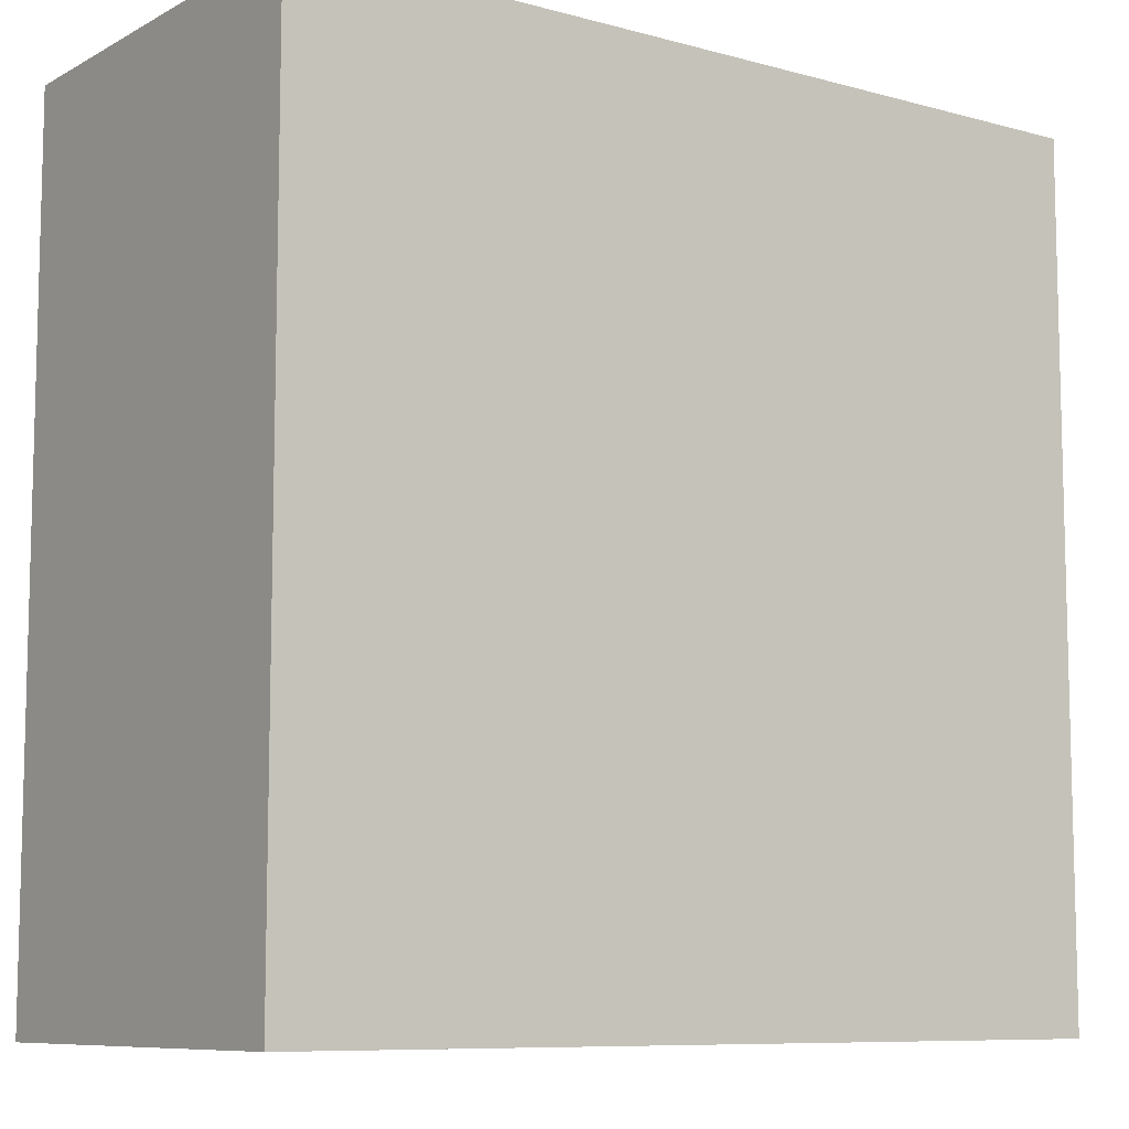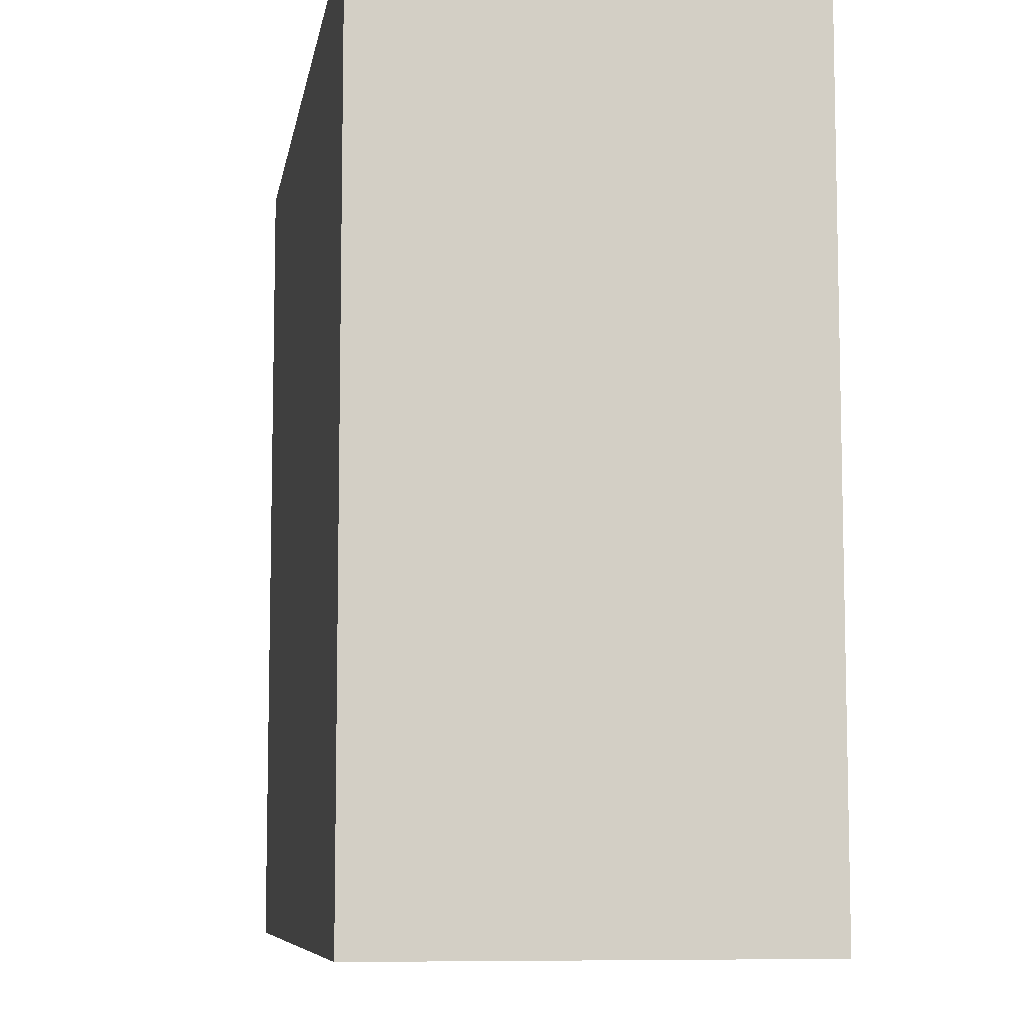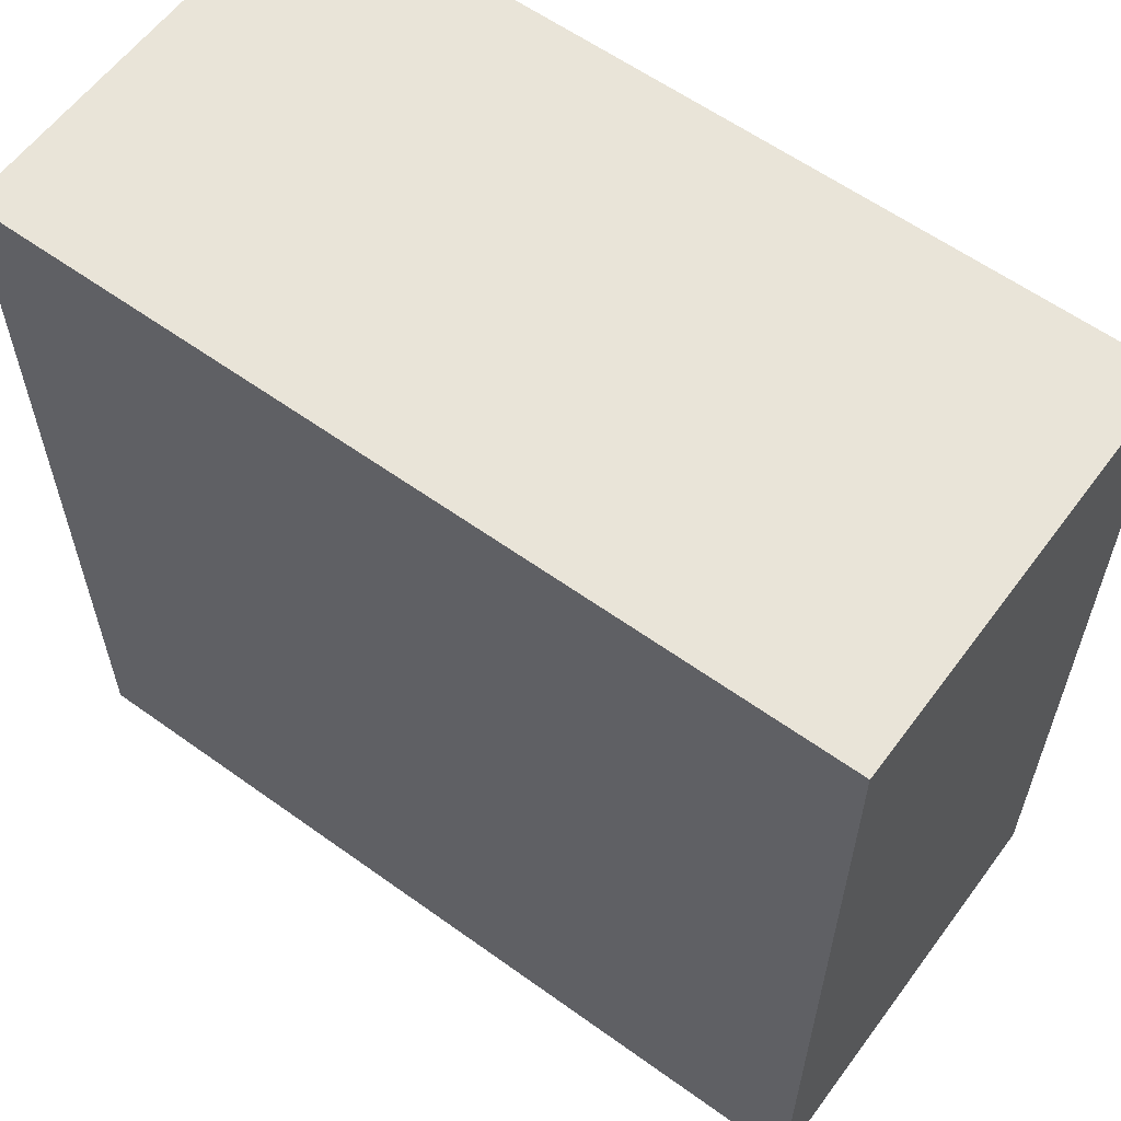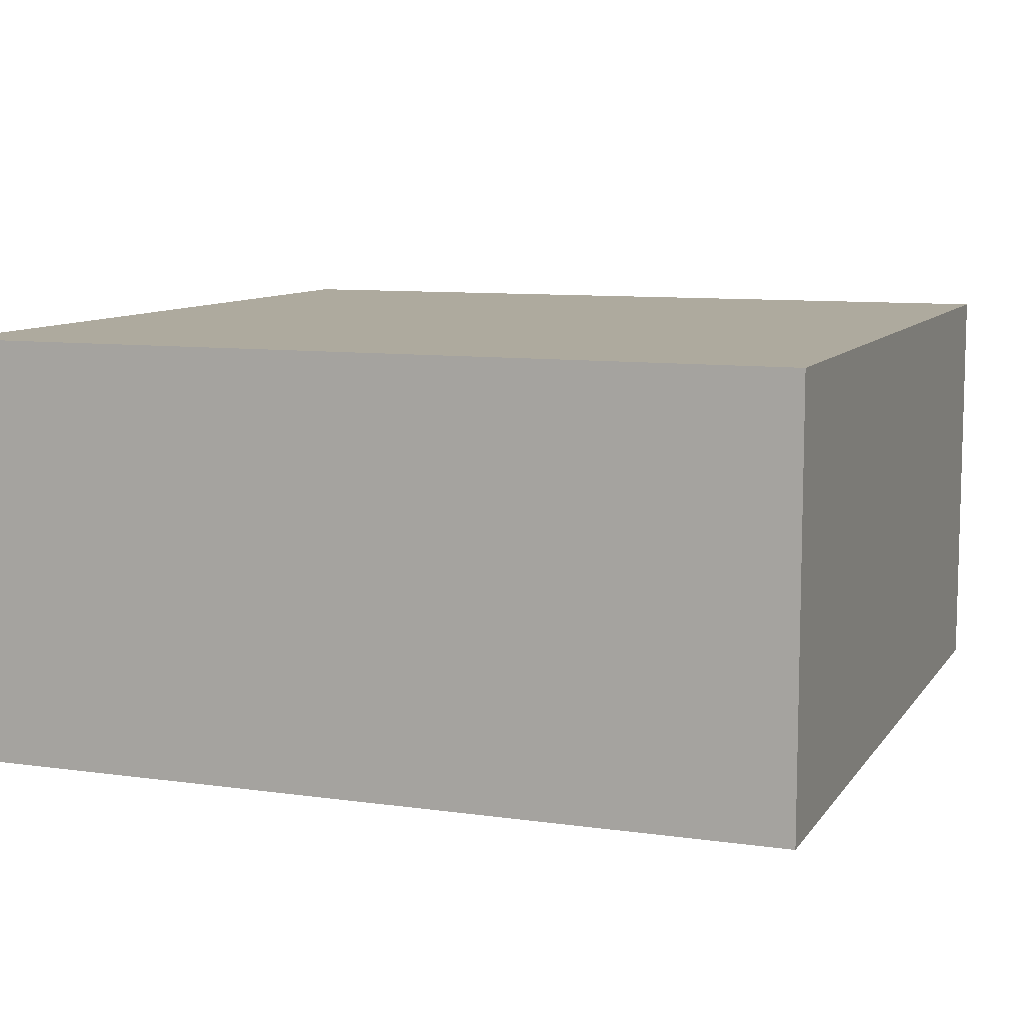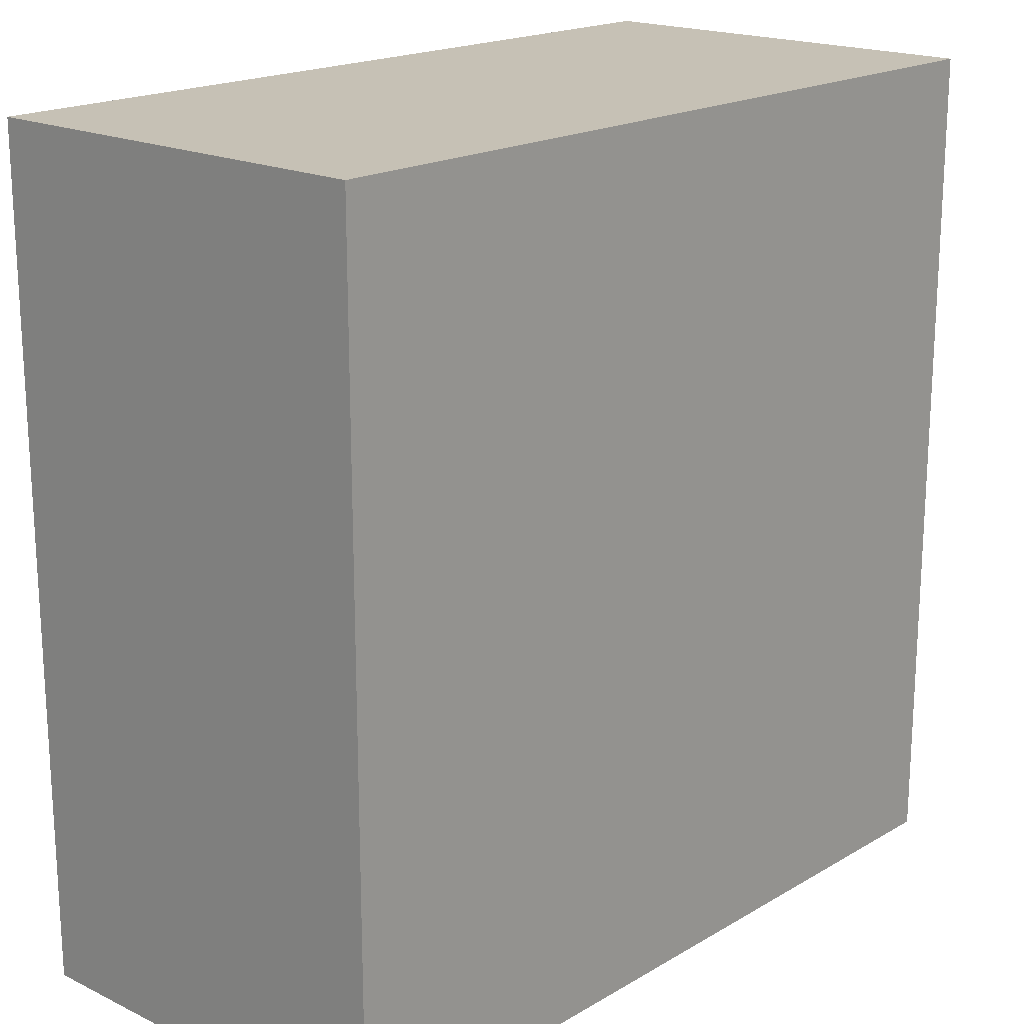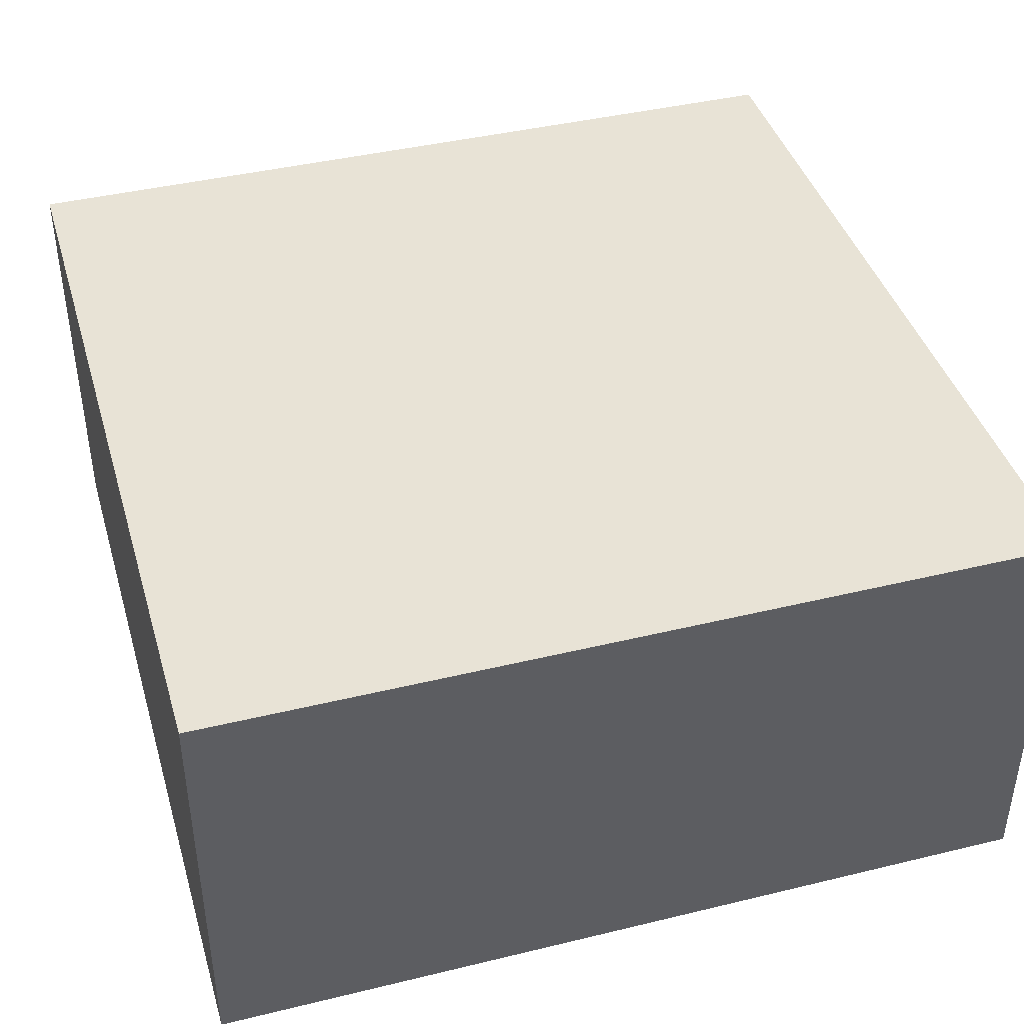
<metadata>
{"format":"obj","ext":"obj","renderer":"f3d","projection":"perspective","resolution":1024,"background":"white","views":[{"elev":-8.8,"azim":144.0,"up":"+Z"},{"elev":-8.1,"azim":-99.3,"up":"+Z"},{"elev":59.9,"azim":36.4,"up":"+Z"},{"elev":9.2,"azim":110.5,"up":"+Y"},{"elev":18.8,"azim":-47.8,"up":"+Z"},{"elev":41.7,"azim":163.7,"up":"+Y"}]}
</metadata>
<code>
o
v 0 2 0
v 0 2 -4
v 0 2.4 0
v 0 2.4 -4
v 0 3.2 0
v 0 3.2 -4
v 0 3.5 0
v 0 3.5 -4
v 0 3.6 0
v 0 3.6 -4
v 0 3.9 0
v 0 3.9 -4
v 0 4 0
v 0 4 -4
v 4 2 0
v 4 2 -4
v 4 2.4 0
v 4 2.4 -4
v 4 3.2 0
v 4 3.2 -4
v 4 3.5 0
v 4 3.5 -4
v 4 3.6 0
v 4 3.6 -4
v 4 3.9 0
v 4 3.9 -4
v 4 4 0
v 4 4 -4
v 0 2 0
v 0 2.4 0
v 0 3.2 0
v 0 3.5 0
v 0 3.6 0
v 0 3.9 0
v 0 4 0
v 4 2 0
v 4 2.4 0
v 4 3.2 0
v 4 3.5 0
v 4 3.6 0
v 4 3.9 0
v 4 4 0
v 0 2 -4
v 0 2.4 -4
v 0 3.2 -4
v 0 3.5 -4
v 0 3.6 -4
v 0 3.9 -4
v 0 4 -4
v 4 2 -4
v 4 2.4 -4
v 4 3.2 -4
v 4 3.5 -4
v 4 3.6 -4
v 4 3.9 -4
v 4 4 -4
v 0 2 0
v 4 2 0
v 0 2 -4
v 4 2 -4
v 0 4 0
v 4 4 0
v 1.3 4 -0.2
v 1.4 4 -0.2
v 3.3 4 -0.4
v 3.5 4 -0.4
v 2.5 4 -0.5
v 2.6 4 -0.5
v 3.2 4 -0.5
v 3.3 4 -0.5
v 3.4 4 -0.5
v 3.5 4 -0.5
v 1.4 4 -0.6
v 1.7 4 -0.6
v 2.4 4 -0.6
v 2.5 4 -0.6
v 3.3 4 -0.6
v 3.4 4 -0.6
v 1.3 4 -0.7
v 1.6 4 -0.7
v 1.7 4 -0.7
v 1.8 4 -0.7
v 2.5 4 -0.7
v 2.6 4 -0.7
v 1.6 4 -0.8
v 1.7 4 -0.8
v 1.8 4 -0.8
v 1.9 4 -0.8
v 3.1 4 -0.8
v 3.2 4 -0.8
v 0.4 4 -0.9
v 0.6 4 -0.9
v 1.7 4 -0.9
v 1.8 4 -0.9
v 0.4 4 -1
v 0.5 4 -1
v 0.6 4 -1
v 0.7 4 -1
v 3.1 4 -1
v 3.2 4 -1
v 0.5 4 -1.1
v 0.6 4 -1.1
v 1.8 4 -1.1
v 1.9 4 -1.1
v 2 4 -1.1
v 3.3 4 -1.1
v 3.4 4 -1.1
v 2.5 4 -1.2
v 2.6 4 -1.2
v 3.2 4 -1.2
v 3.3 4 -1.2
v 1.2 4 -1.3
v 1.3 4 -1.3
v 2.4 4 -1.3
v 2.5 4 -1.3
v 2.6 4 -1.3
v 2.7 4 -1.3
v 2.5 4 -1.4
v 2.6 4 -1.4
v 1.3 4 -1.5
v 1.4 4 -1.5
v 2 4 -1.5
v 2.1 4 -1.5
v 3.2 4 -1.5
v 3.3 4 -1.5
v 0.5 4 -1.6
v 0.6 4 -1.6
v 1.2 4 -1.6
v 1.3 4 -1.6
v 3.3 4 -1.6
v 3.4 4 -1.6
v 0.4 4 -1.7
v 0.5 4 -1.7
v 0.6 4 -1.7
v 0.7 4 -1.7
v 1.2 4 -1.7
v 1.3 4 -1.7
v 1.9 4 -1.7
v 2 4 -1.7
v 3.2 4 -1.7
v 3.3 4 -1.7
v 0.5 4 -1.8
v 0.6 4 -1.8
v 2 4 -1.8
v 2.1 4 -1.8
v 2.5 4 -1.8
v 2.6 4 -1.8
v 0.3 4 -1.9
v 0.4 4 -1.9
v 0.5 4 -1.9
v 1.2 4 -1.9
v 1.3 4 -1.9
v 2.6 4 -1.9
v 2.7 4 -1.9
v 2.4 4 -2
v 2.5 4 -2
v 2.6 4 -2
v 3 4 -2
v 3.2 4 -2
v 0.4 4 -2.1
v 0.5 4 -2.1
v 1.4 4 -2.1
v 1.5 4 -2.1
v 2.3 4 -2.1
v 2.4 4 -2.1
v 2.9 4 -2.1
v 3 4 -2.1
v 3.1 4 -2.1
v 3.2 4 -2.1
v 3.3 4 -2.1
v 0.3 4 -2.2
v 0.4 4 -2.2
v 2.2 4 -2.2
v 2.3 4 -2.2
v 2.4 4 -2.2
v 2.5 4 -2.2
v 2.7 4 -2.2
v 2.9 4 -2.2
v 3 4 -2.2
v 3.1 4 -2.2
v 3.2 4 -2.2
v 0.5 4 -2.3
v 0.6 4 -2.3
v 1.4 4 -2.3
v 1.5 4 -2.3
v 2.1 4 -2.3
v 2.2 4 -2.3
v 2.3 4 -2.3
v 2.4 4 -2.3
v 2.7 4 -2.3
v 2.9 4 -2.3
v 0.4 4 -2.4
v 0.5 4 -2.4
v 2.1 4 -2.4
v 2.2 4 -2.4
v 2.1 4 -2.5
v 2.2 4 -2.5
v 0.4 4 -2.6
v 0.5 4 -2.6
v 2.2 4 -2.6
v 2.3 4 -2.6
v 3.1 4 -2.6
v 3.2 4 -2.6
v 3.3 4 -2.6
v 0.3 4 -2.7
v 0.4 4 -2.7
v 0.5 4 -2.7
v 0.6 4 -2.7
v 1.2 4 -2.7
v 1.3 4 -2.7
v 2.1 4 -2.7
v 2.2 4 -2.7
v 2.3 4 -2.7
v 3 4 -2.7
v 3.1 4 -2.7
v 0.4 4 -2.8
v 0.5 4 -2.8
v 1.3 4 -2.8
v 1.4 4 -2.8
v 2.2 4 -2.8
v 2.3 4 -2.8
v 2.9 4 -2.8
v 3 4 -2.8
v 3.1 4 -2.8
v 3.2 4 -2.8
v 0.3 4 -2.9
v 0.4 4 -2.9
v 2.8 4 -2.9
v 2.9 4 -2.9
v 3 4 -2.9
v 3.1 4 -2.9
v 1.1 4 -3
v 1.2 4 -3
v 2.9 4 -3
v 3 4 -3
v 1.2 4 -3.1
v 1.3 4 -3.1
v 2.7 4 -3.1
v 2.8 4 -3.1
v 1 4 -3.2
v 1.1 4 -3.2
v 2.8 4 -3.2
v 2.9 4 -3.2
v 1 4 -3.4
v 1.1 4 -3.4
v 2.6 4 -3.4
v 2.7 4 -3.4
v 2.6 4 -3.6
v 2.7 4 -3.6
v 2.8 4 -3.6
v 2.9 4 -3.6
v 1.1 4 -3.7
v 1.2 4 -3.7
v 2.9 4 -3.7
v 3.1 4 -3.7
v 2.7 4 -3.8
v 3.1 4 -3.8
v 0 4 -4
v 4 4 -4
f 3 2 1
f 4 2 3
f 5 4 3
f 6 4 5
f 7 6 5
f 8 6 7
f 9 8 7
f 10 8 9
f 11 10 9
f 12 10 11
f 13 12 11
f 14 12 13
f 15 16 17
f 17 16 18
f 17 18 19
f 19 18 20
f 19 20 21
f 21 20 22
f 21 22 23
f 23 22 24
f 23 24 25
f 25 24 26
f 25 26 27
f 27 26 28
f 36 30 29
f 37 31 30
f 37 30 36
f 38 32 31
f 38 31 37
f 39 33 32
f 39 32 38
f 40 34 33
f 40 33 39
f 41 35 34
f 41 34 40
f 42 35 41
f 43 44 50
f 44 45 51
f 50 44 51
f 45 46 52
f 51 45 52
f 46 47 53
f 52 46 53
f 47 48 54
f 53 47 54
f 48 49 55
f 54 48 55
f 55 49 56
f 59 58 57
f 60 58 59
f 61 62 63
f 63 62 64
f 64 62 65
f 65 62 66
f 64 65 67
f 67 65 68
f 68 65 69
f 65 66 70
f 69 65 70
f 70 66 71
f 66 62 72
f 71 66 72
f 63 64 73
f 64 67 73
f 73 67 74
f 74 67 75
f 67 68 76
f 75 67 76
f 70 71 77
f 69 70 77
f 71 72 78
f 77 71 78
f 61 63 79
f 63 73 79
f 73 74 79
f 79 74 80
f 74 75 81
f 80 74 81
f 81 75 82
f 76 68 83
f 75 76 83
f 68 69 84
f 83 68 84
f 79 80 85
f 81 82 85
f 80 81 85
f 85 82 86
f 82 75 87
f 86 82 87
f 87 75 88
f 84 69 89
f 83 84 89
f 69 77 90
f 89 69 90
f 85 86 91
f 61 79 91
f 79 85 91
f 91 86 92
f 87 88 93
f 92 86 93
f 86 87 93
f 93 88 94
f 91 92 95
f 61 91 95
f 95 92 96
f 93 94 97
f 96 92 97
f 92 93 97
f 97 94 98
f 83 89 99
f 89 90 99
f 90 77 100
f 99 90 100
f 97 98 101
f 95 96 101
f 96 97 101
f 101 98 102
f 98 94 103
f 94 88 103
f 88 75 104
f 103 88 104
f 104 75 105
f 77 78 106
f 100 77 106
f 78 72 107
f 106 78 107
f 83 99 108
f 75 83 108
f 99 100 108
f 108 100 109
f 100 106 110
f 109 100 110
f 106 107 110
f 110 107 111
f 98 103 112
f 103 104 112
f 112 104 113
f 108 109 114
f 75 108 114
f 105 75 114
f 114 109 115
f 110 111 116
f 115 109 116
f 109 110 116
f 116 111 117
f 114 115 118
f 115 116 118
f 116 117 118
f 118 117 119
f 113 104 120
f 112 113 120
f 120 104 121
f 118 119 122
f 104 105 122
f 105 114 122
f 114 118 122
f 122 119 123
f 117 111 124
f 111 107 125
f 124 111 125
f 101 102 126
f 95 101 126
f 102 98 127
f 126 102 127
f 98 112 128
f 120 121 128
f 112 120 128
f 128 121 129
f 125 107 130
f 124 125 130
f 107 72 131
f 130 107 131
f 95 126 132
f 61 95 132
f 126 127 133
f 132 126 133
f 127 98 134
f 133 127 134
f 128 129 135
f 134 98 135
f 98 128 135
f 135 129 136
f 129 121 137
f 136 129 137
f 121 104 138
f 122 123 138
f 104 122 138
f 138 123 139
f 124 130 140
f 117 124 140
f 130 131 141
f 140 130 141
f 132 133 142
f 133 134 142
f 135 136 143
f 142 134 143
f 134 135 143
f 139 123 144
f 138 139 144
f 123 119 145
f 144 123 145
f 145 119 146
f 119 117 147
f 146 119 147
f 61 132 148
f 132 142 149
f 148 132 149
f 142 143 150
f 149 142 150
f 143 136 151
f 150 143 151
f 136 137 151
f 137 121 152
f 151 137 152
f 147 117 153
f 146 147 153
f 117 140 154
f 153 117 154
f 140 141 154
f 145 146 155
f 144 145 155
f 146 153 156
f 155 146 156
f 153 154 157
f 156 153 157
f 154 141 158
f 157 154 158
f 158 141 159
f 149 150 160
f 150 151 160
f 148 149 160
f 151 152 160
f 160 152 161
f 152 121 162
f 138 144 162
f 144 155 162
f 121 138 162
f 162 155 163
f 163 155 164
f 155 156 165
f 164 155 165
f 156 157 166
f 157 158 166
f 158 159 167
f 166 158 167
f 167 159 168
f 159 141 169
f 168 159 169
f 141 131 170
f 169 141 170
f 61 148 171
f 160 161 171
f 148 160 171
f 171 161 172
f 163 164 173
f 164 165 174
f 173 164 174
f 165 156 175
f 174 165 175
f 156 166 176
f 175 156 176
f 176 166 177
f 166 167 178
f 177 166 178
f 167 168 179
f 178 167 179
f 168 169 180
f 179 168 180
f 169 170 180
f 180 170 181
f 161 152 182
f 172 161 182
f 182 152 183
f 152 162 184
f 162 163 184
f 163 173 185
f 184 163 185
f 185 173 186
f 173 174 187
f 186 173 187
f 174 175 187
f 187 175 188
f 175 176 189
f 188 175 189
f 176 177 189
f 177 178 190
f 189 177 190
f 178 179 191
f 190 178 191
f 180 181 191
f 179 180 191
f 172 182 192
f 182 183 192
f 171 172 192
f 192 183 193
f 185 186 194
f 184 185 194
f 187 188 194
f 186 187 194
f 194 188 195
f 184 194 196
f 194 195 196
f 195 188 197
f 196 195 197
f 192 193 198
f 171 192 198
f 193 183 199
f 198 193 199
f 197 188 200
f 196 197 200
f 188 189 201
f 200 188 201
f 189 190 201
f 190 191 201
f 191 181 202
f 201 191 202
f 181 170 203
f 202 181 203
f 170 131 204
f 203 170 204
f 171 198 205
f 61 171 205
f 198 199 206
f 205 198 206
f 199 183 207
f 206 199 207
f 183 152 208
f 207 183 208
f 208 152 209
f 152 184 210
f 209 152 210
f 196 200 211
f 184 196 211
f 201 202 212
f 211 200 212
f 200 201 212
f 212 202 213
f 213 202 214
f 202 203 215
f 214 202 215
f 205 206 216
f 206 207 216
f 208 209 217
f 216 207 217
f 207 208 217
f 210 184 218
f 209 210 218
f 184 211 219
f 218 184 219
f 211 212 219
f 212 213 220
f 219 212 220
f 213 214 221
f 220 213 221
f 221 214 222
f 214 215 223
f 222 214 223
f 215 203 224
f 223 215 224
f 203 204 225
f 224 203 225
f 205 216 226
f 61 205 226
f 216 217 227
f 226 216 227
f 219 220 228
f 218 219 228
f 221 222 228
f 220 221 228
f 222 223 229
f 228 222 229
f 223 224 229
f 229 224 230
f 224 225 231
f 230 224 231
f 217 209 232
f 227 217 232
f 226 227 232
f 209 218 233
f 232 209 233
f 229 230 234
f 228 229 234
f 230 231 235
f 234 230 235
f 233 218 236
f 232 233 236
f 218 228 237
f 236 218 237
f 237 228 238
f 228 234 239
f 238 228 239
f 226 232 240
f 232 236 241
f 240 232 241
f 239 234 242
f 238 239 242
f 234 235 243
f 242 234 243
f 226 240 244
f 240 241 244
f 241 236 245
f 244 241 245
f 237 238 246
f 236 237 246
f 238 242 247
f 246 238 247
f 236 246 248
f 246 247 248
f 247 242 249
f 248 247 249
f 242 243 250
f 249 242 250
f 243 235 251
f 250 243 251
f 245 236 252
f 244 245 252
f 236 248 253
f 252 236 253
f 248 249 253
f 249 250 254
f 251 235 254
f 250 251 254
f 231 225 255
f 254 235 255
f 235 231 255
f 249 254 256
f 253 249 256
f 254 255 256
f 252 253 256
f 255 225 257
f 256 255 257
f 252 256 258
f 244 252 258
f 256 257 258
f 61 226 258
f 226 244 258
f 204 131 259
f 258 257 259
f 72 62 259
f 131 72 259
f 225 204 259
f 257 225 259

</code>
